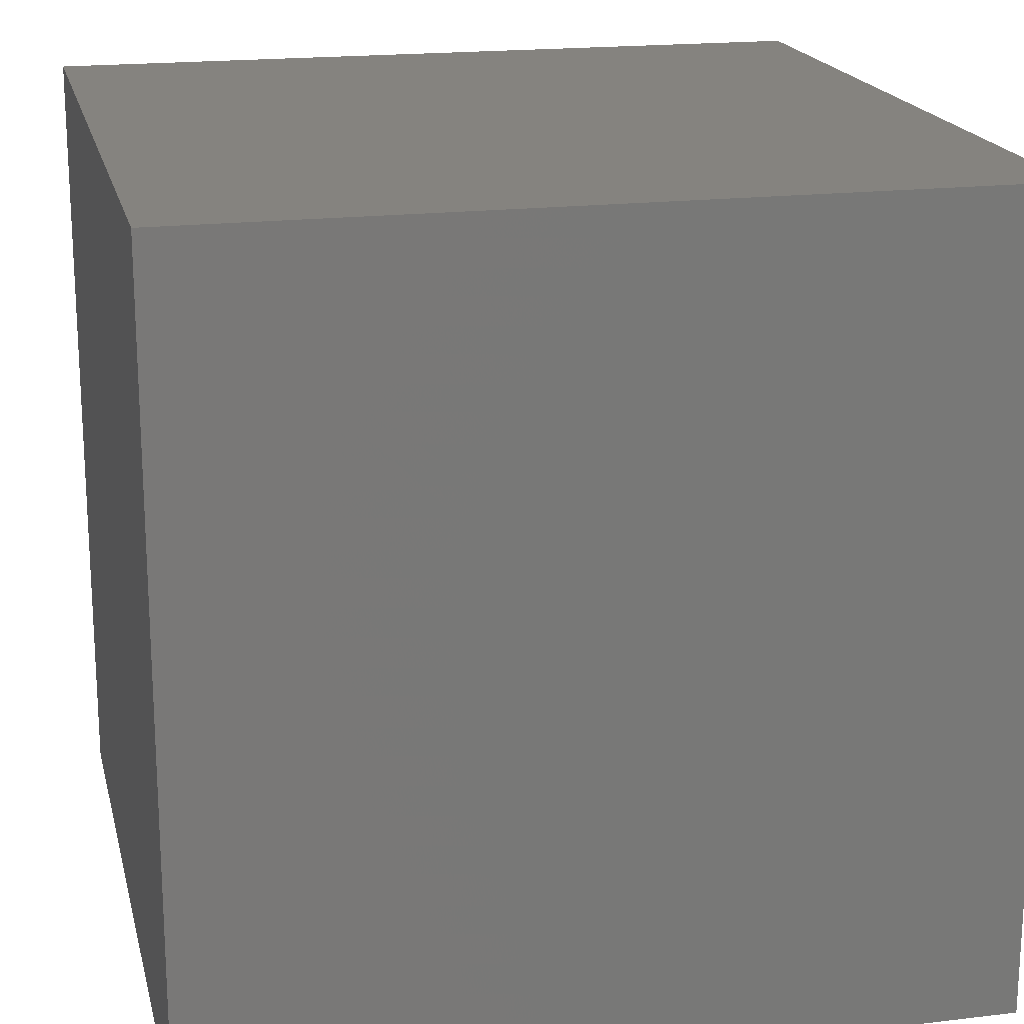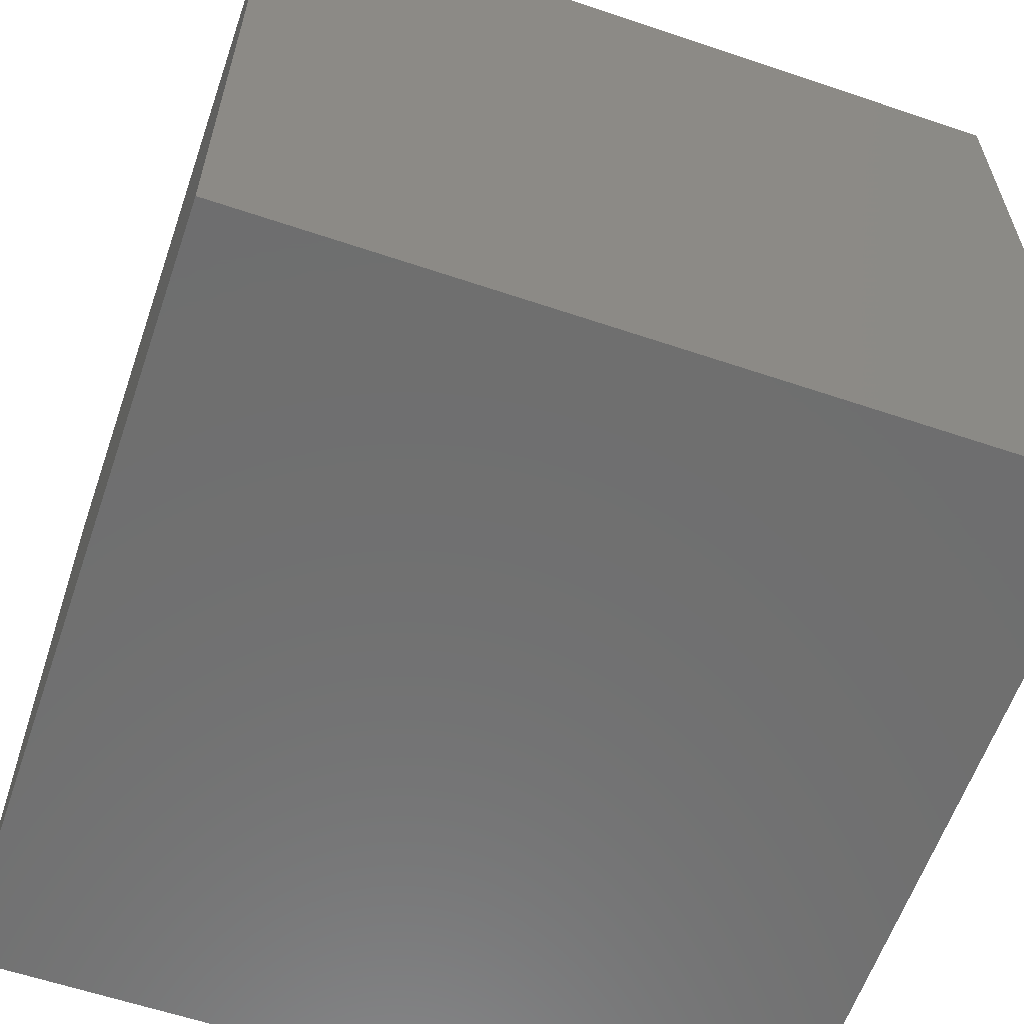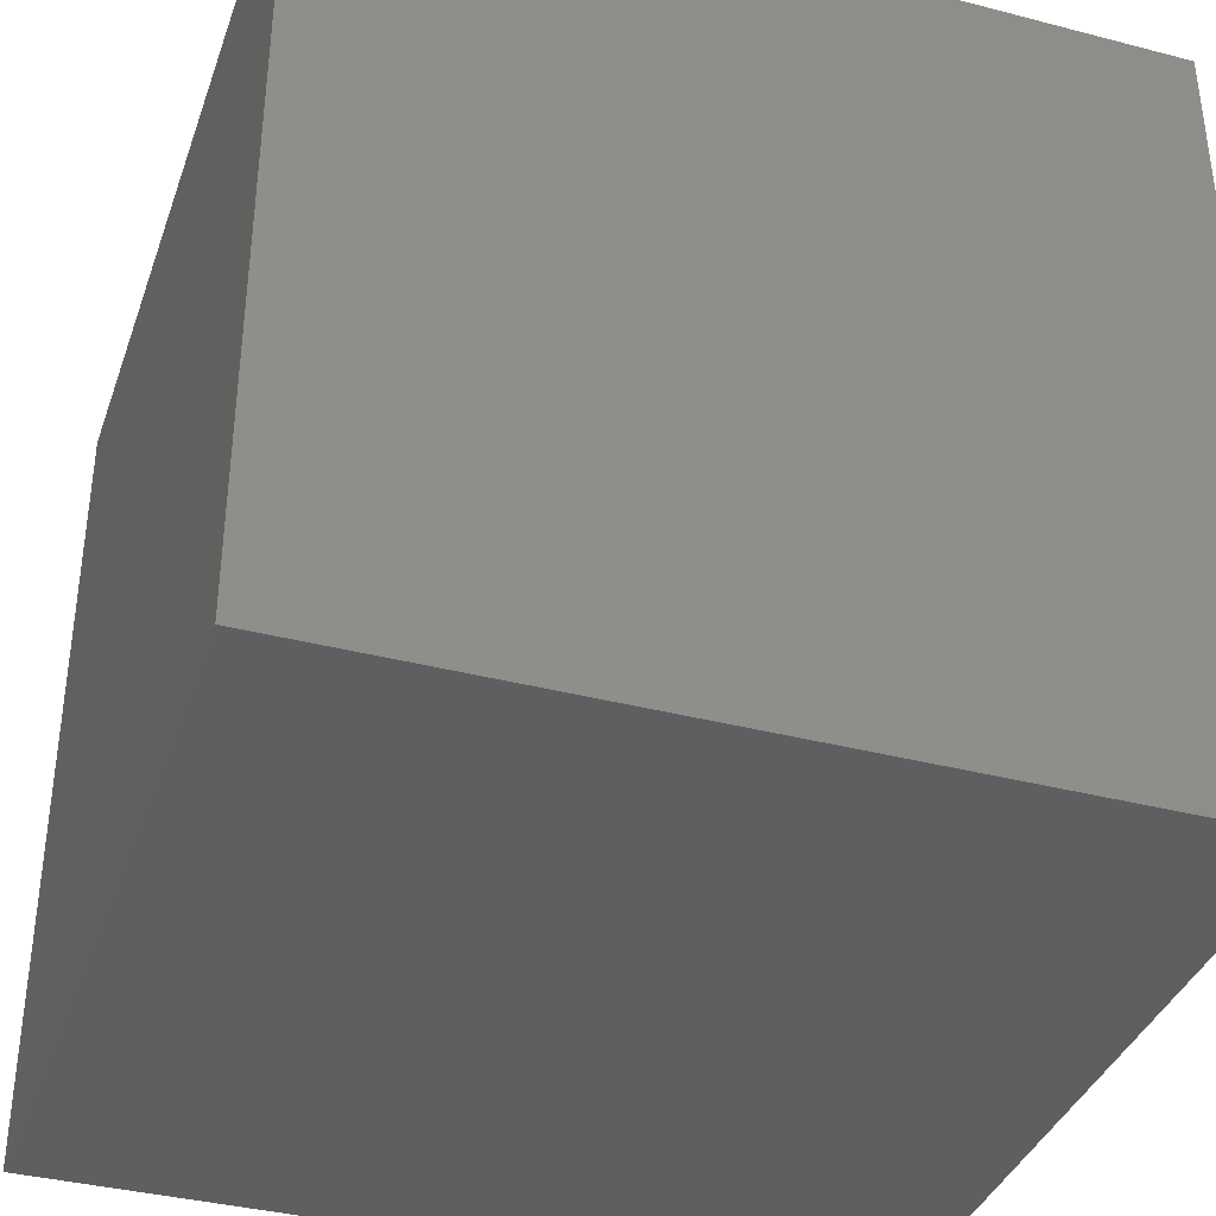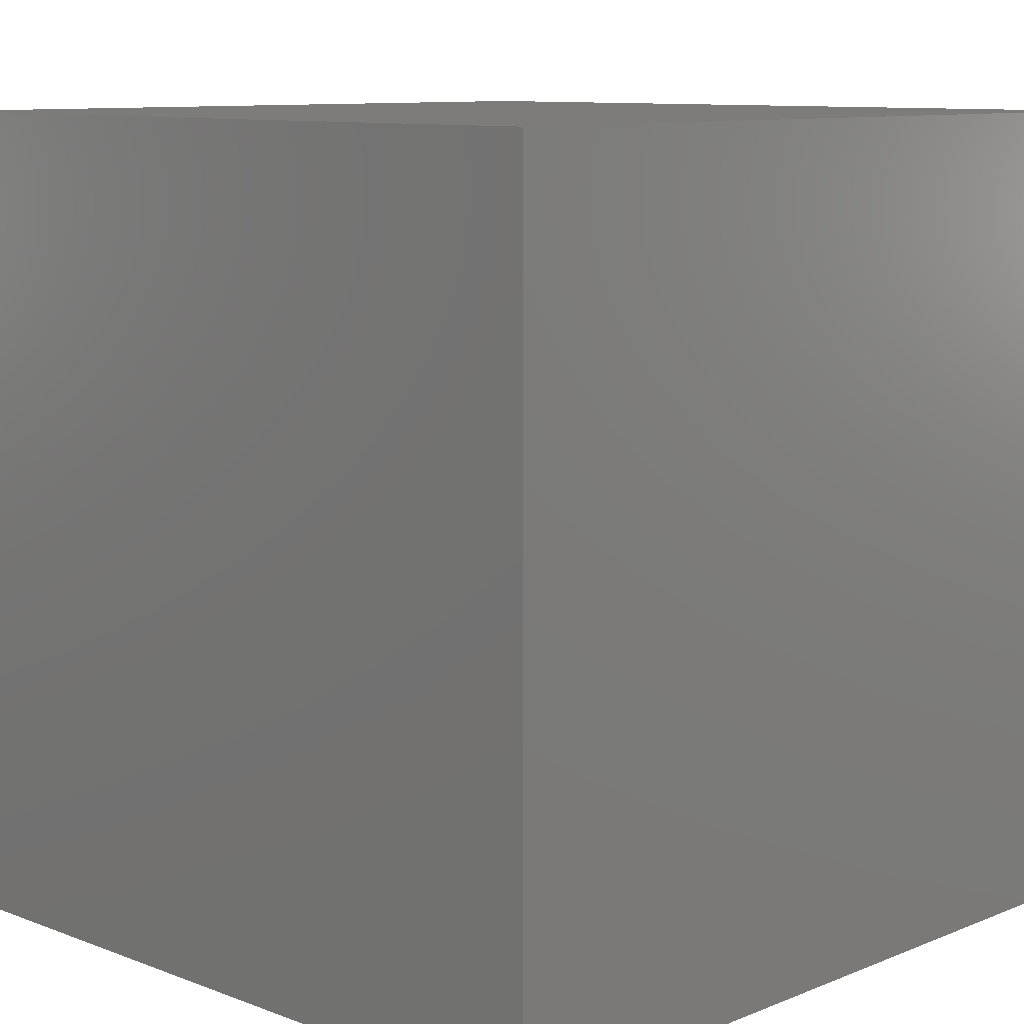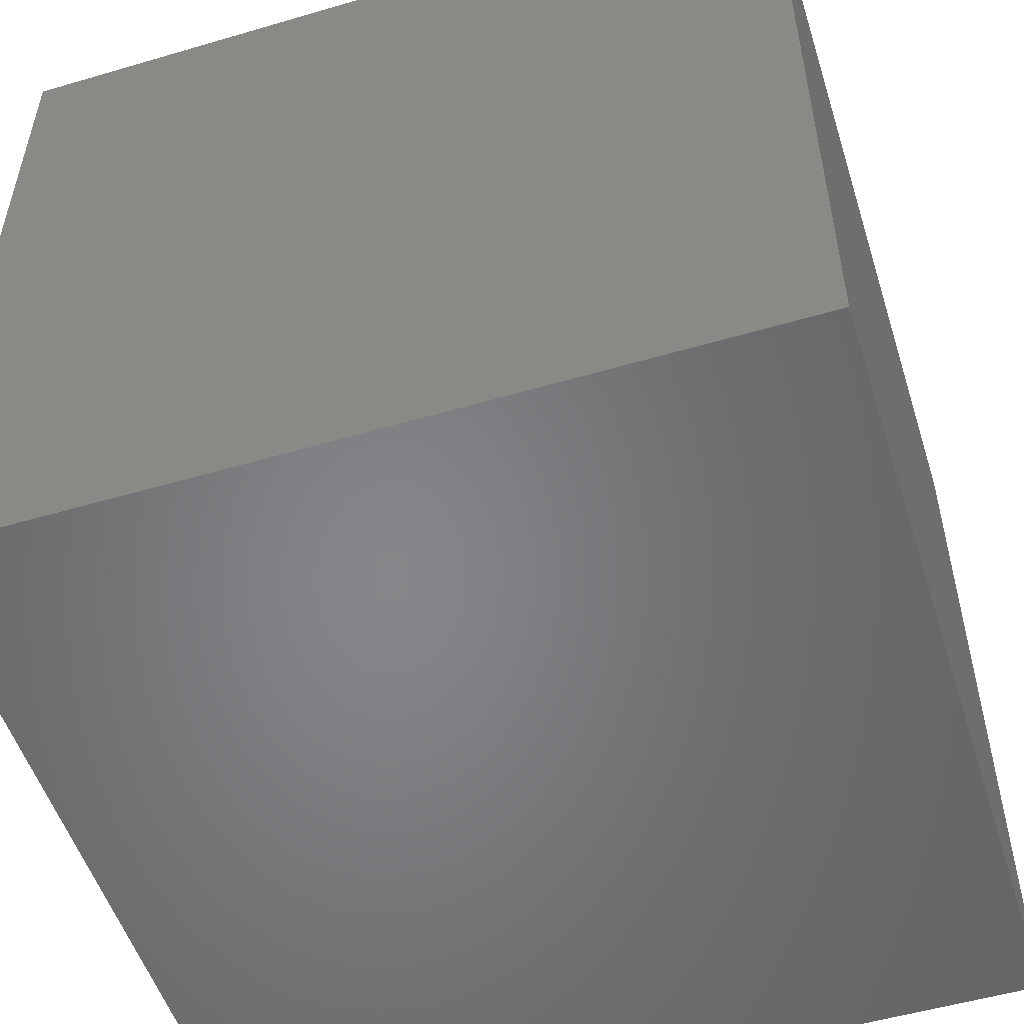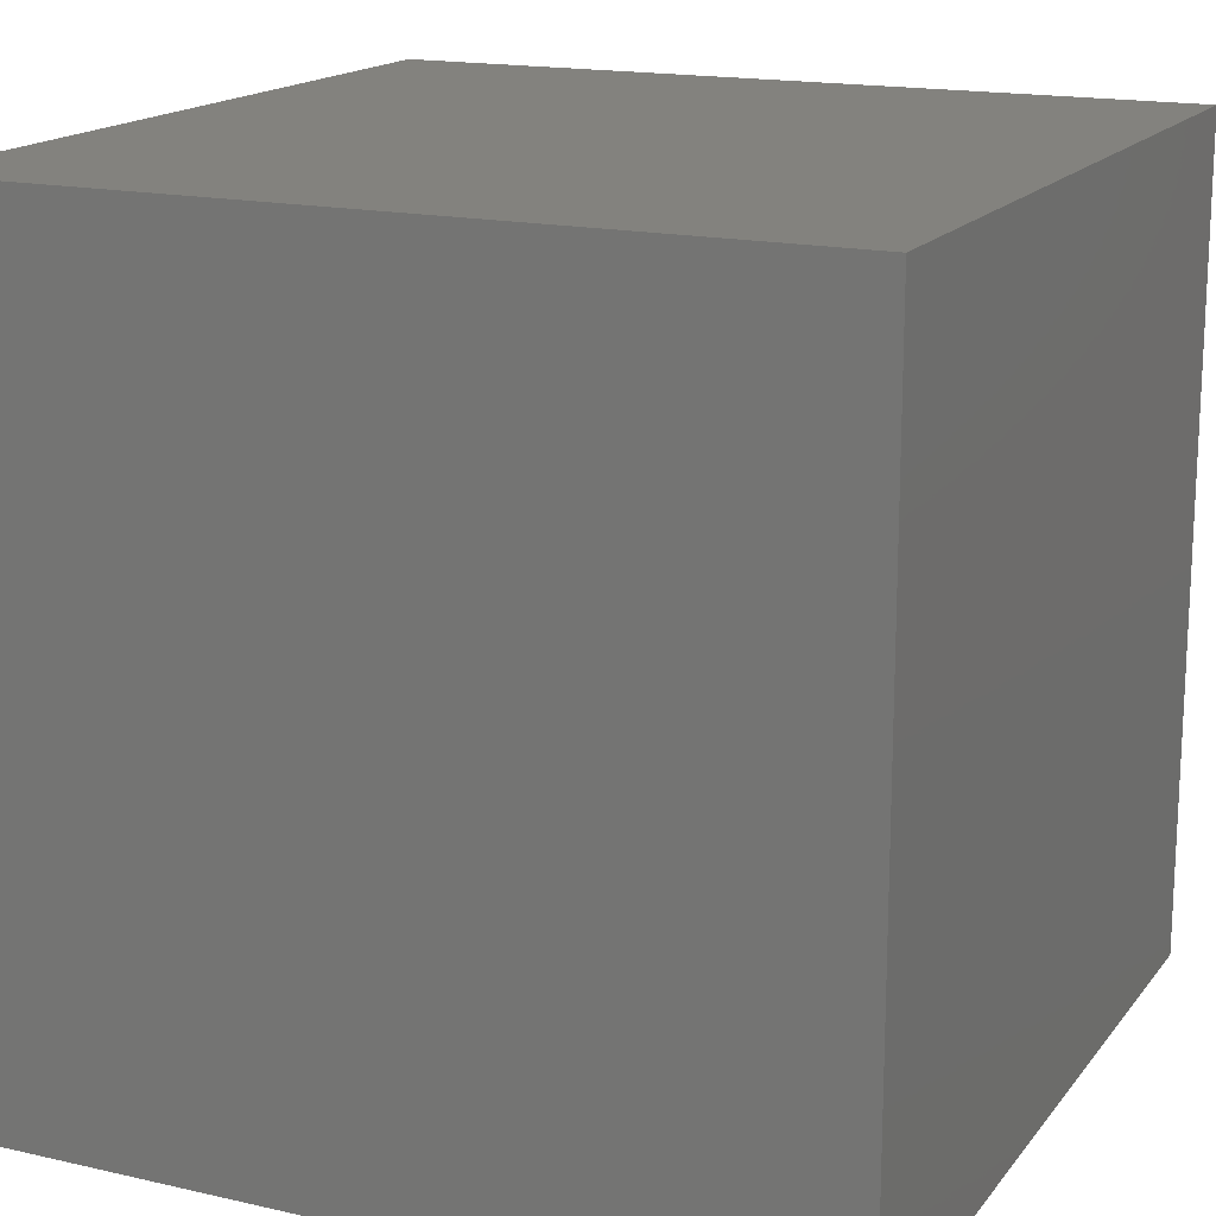
<metadata>
{"format":"stl","ext":"stl","renderer":"f3d","projection":"perspective","resolution":1024,"background":"white","views":[{"elev":18.8,"azim":167.1,"up":"+Y"},{"elev":-60.7,"azim":-109.0,"up":"+Y"},{"elev":-37.4,"azim":-18.4,"up":"+Z"},{"elev":9.8,"azim":134.1,"up":"+Z"},{"elev":-52.9,"azim":17.5,"up":"+Z"},{"elev":16.6,"azim":-65.1,"up":"+Z"}]}
</metadata>
<code>
# stl→obj: 8 verts, 12 faces
v -15 15 30
v 15 -15 30
v 15 15 30
v -15 -15 30
v -15 -15 0
v 15 15 0
v 15 -15 0
v -15 15 0
f 1 2 3
f 2 1 4
f 5 6 7
f 6 5 8
f 5 2 4
f 2 5 7
f 2 6 3
f 6 2 7
f 6 1 3
f 1 6 8
f 5 1 8
f 1 5 4

</code>
